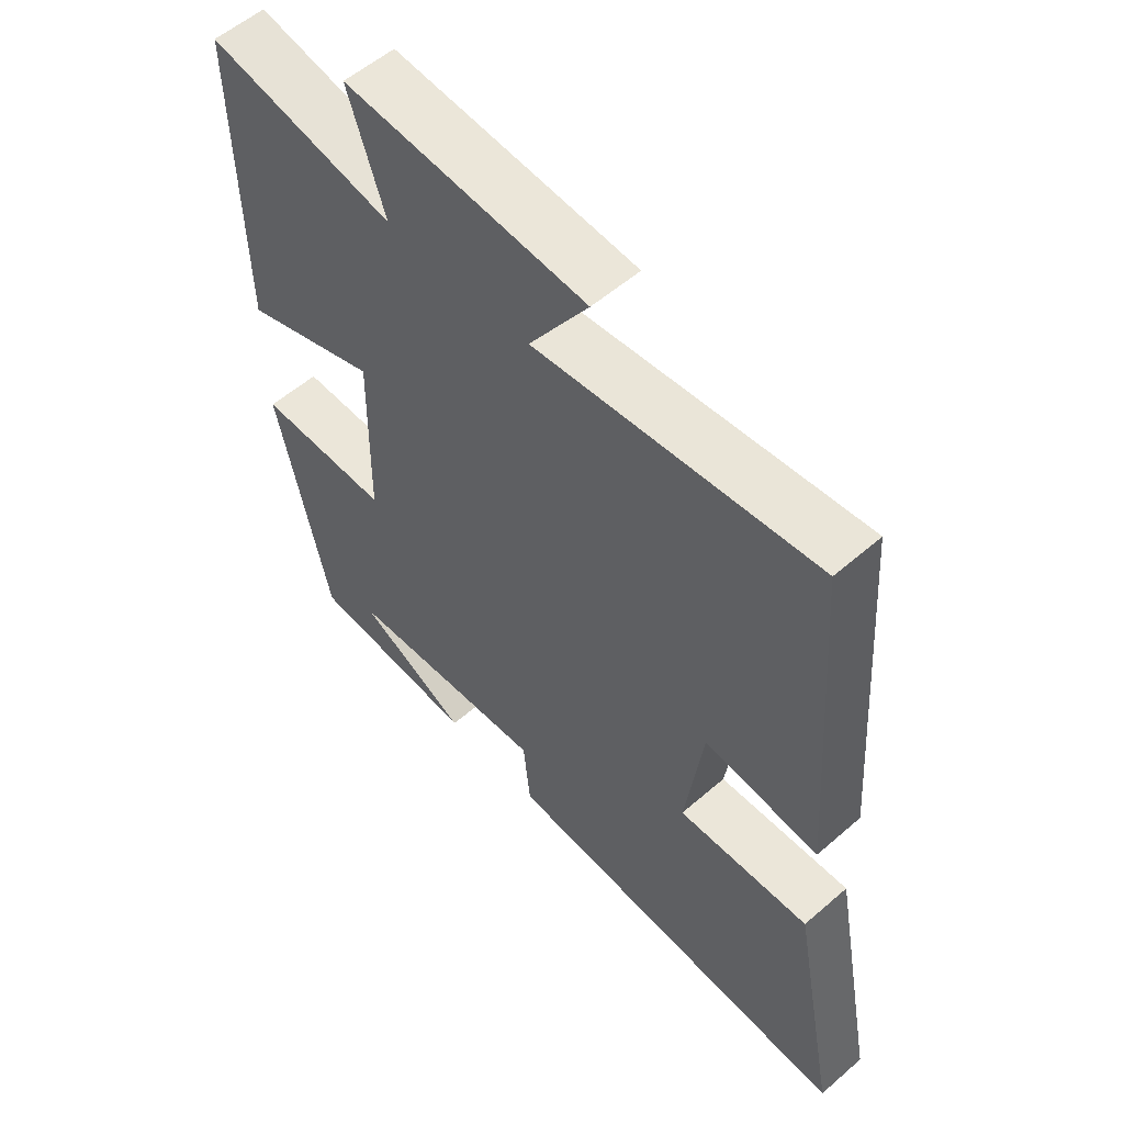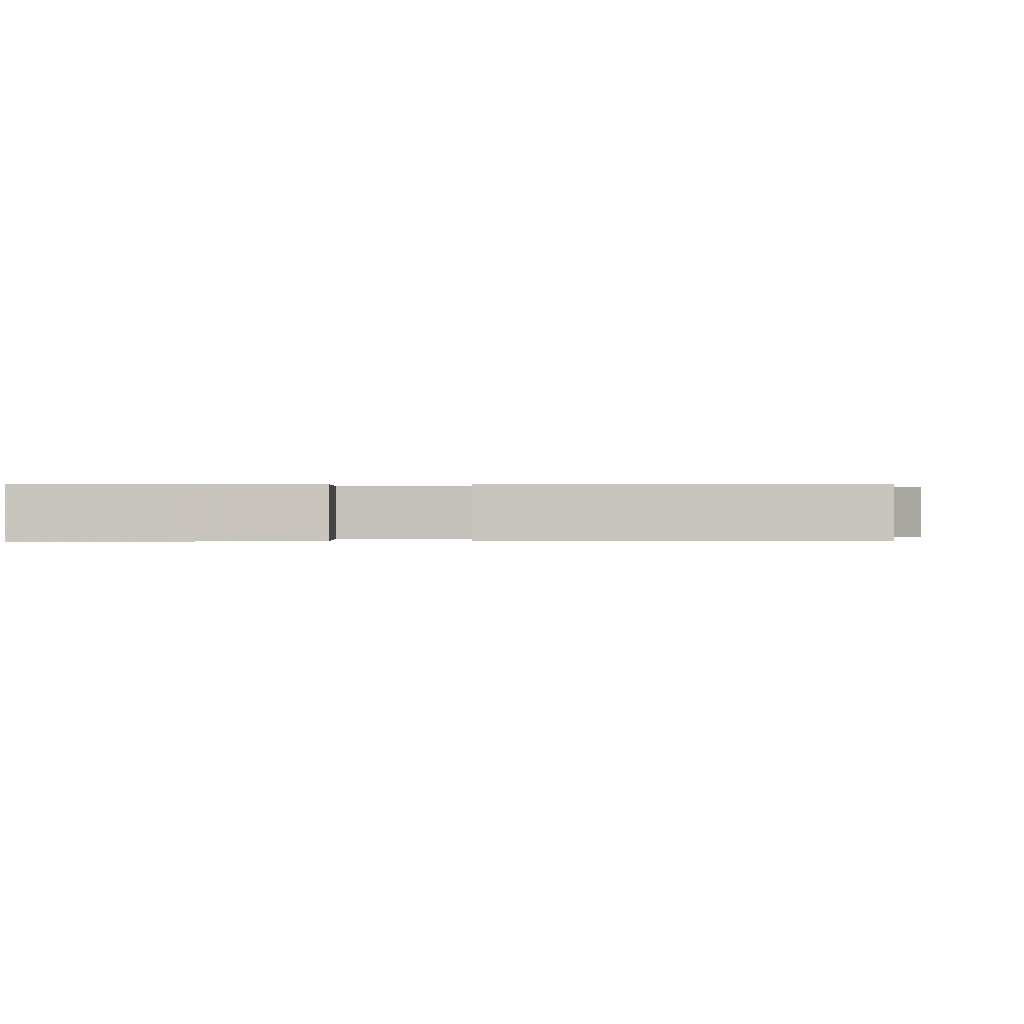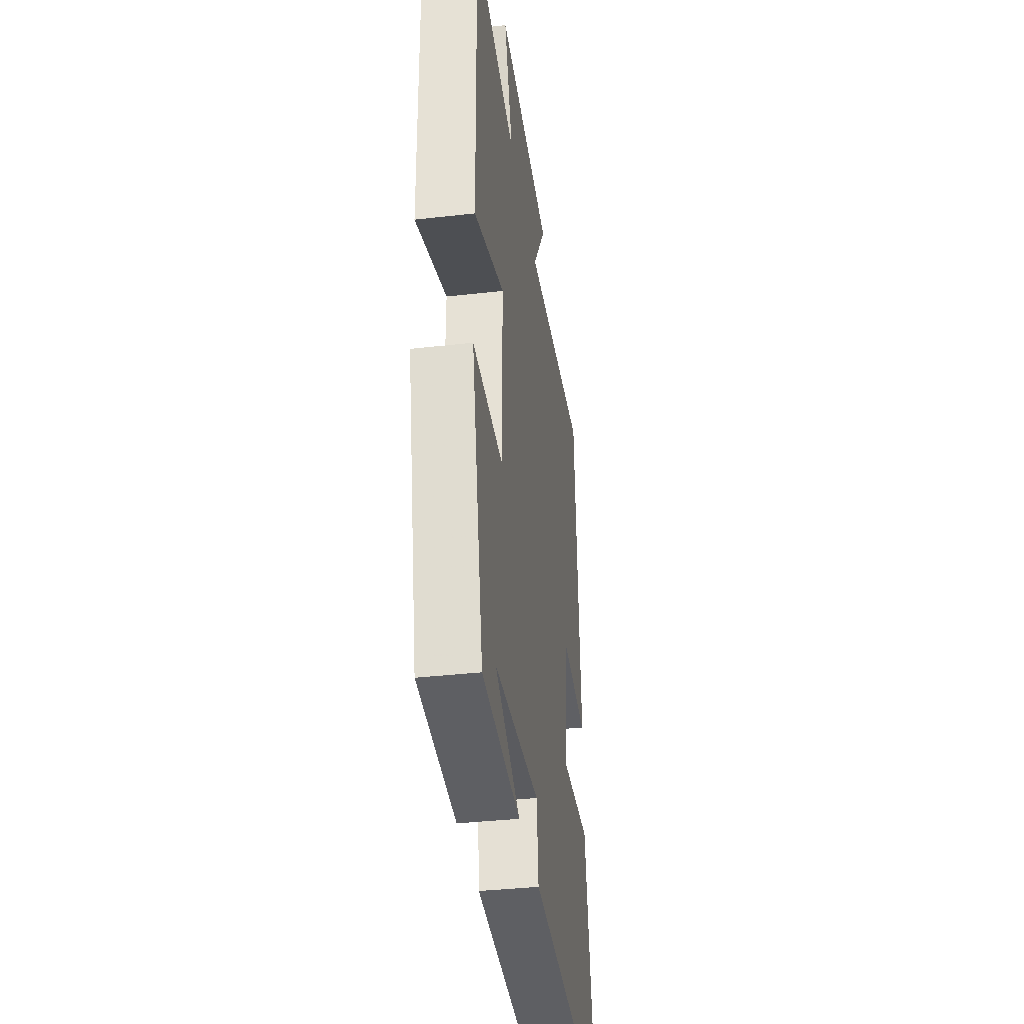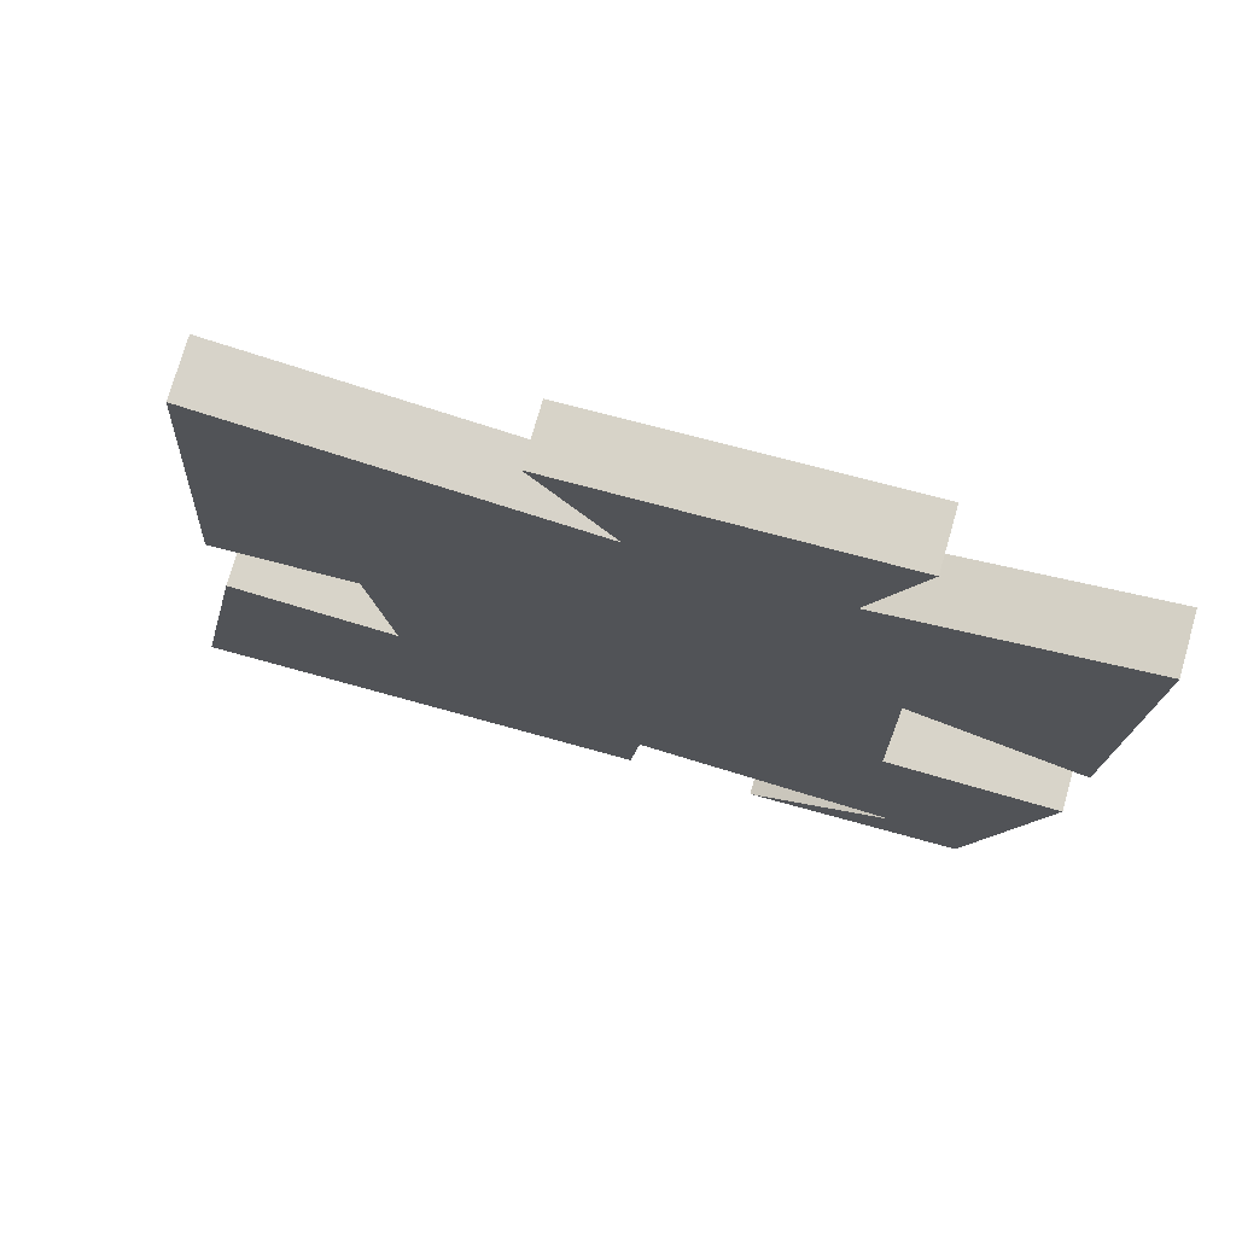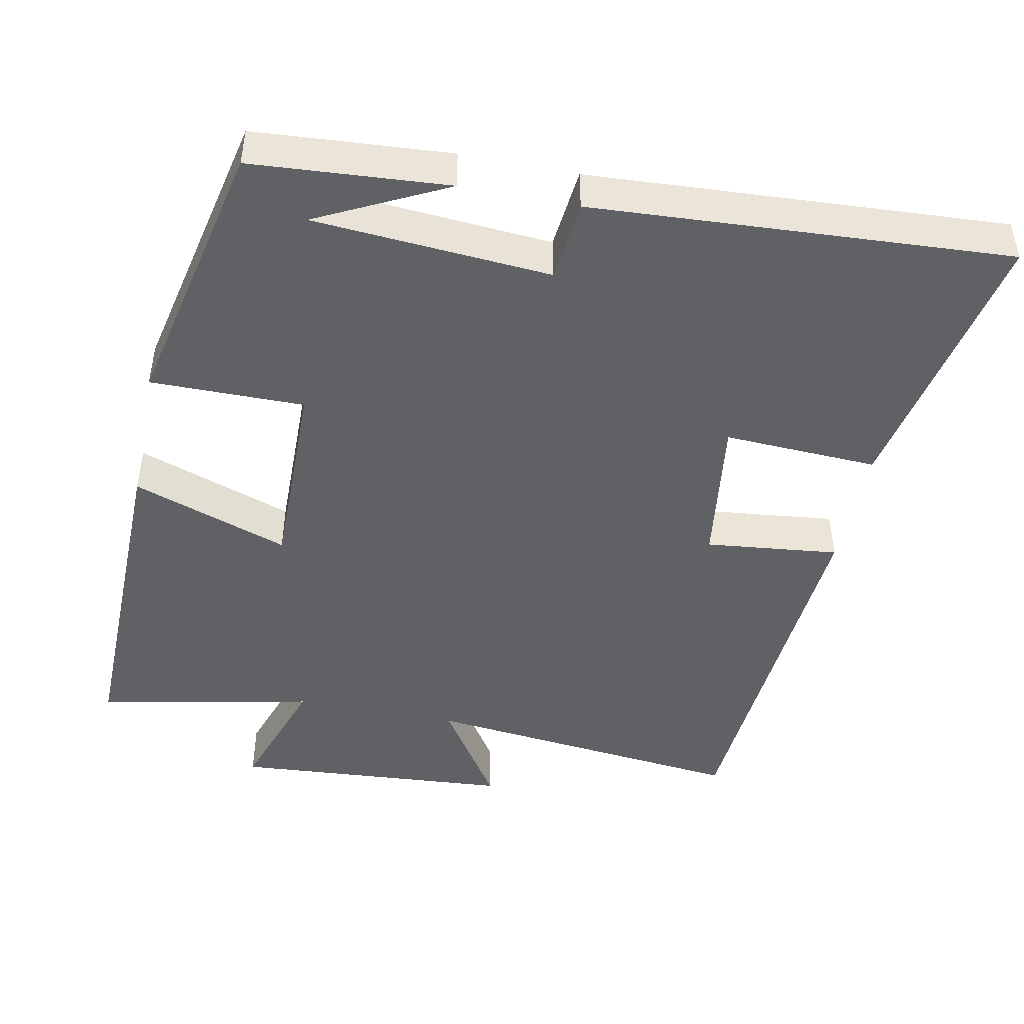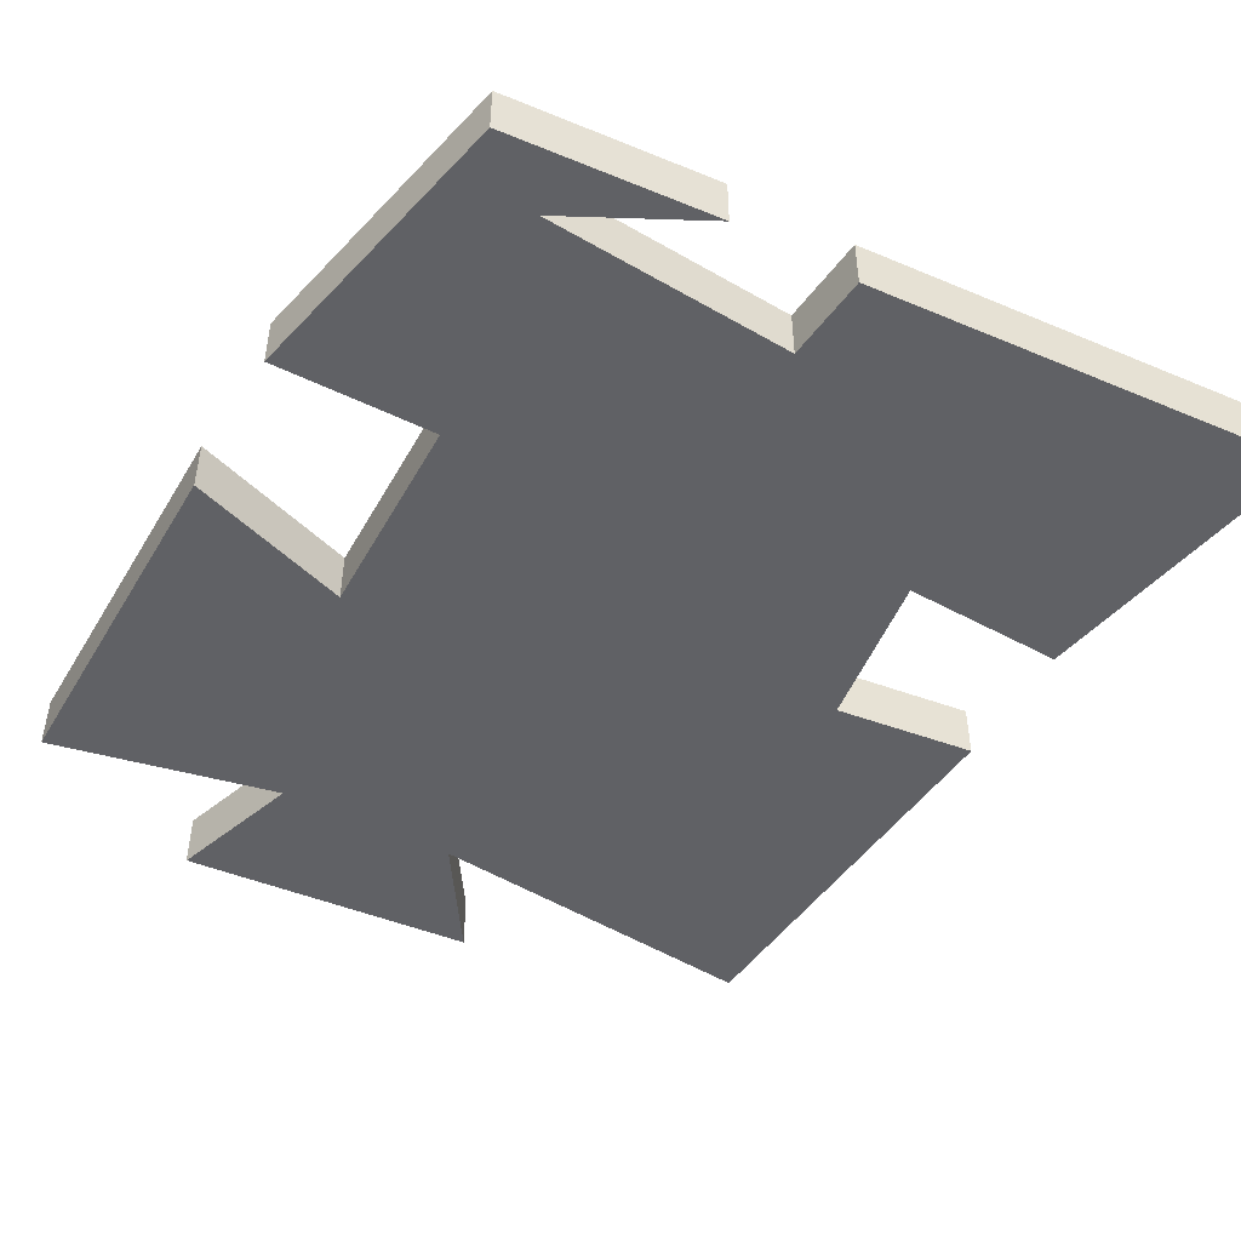
<metadata>
{"format":"obj","ext":"obj","renderer":"f3d","projection":"perspective","resolution":1024,"background":"white","views":[{"elev":55.9,"azim":-132.3,"up":"+Z"},{"elev":0.1,"azim":-89.6,"up":"+Y"},{"elev":-37.3,"azim":98.3,"up":"+Z"},{"elev":75.6,"azim":16.1,"up":"+Z"},{"elev":-46.2,"azim":168.6,"up":"+Y"},{"elev":-47.7,"azim":151.2,"up":"+Y"}]}
</metadata>
<code>
v -0.462 0.07 0.548
v -0.019 0.07 0.5
v -0.113 0.07 0.645
v 0.269 0.07 0.673
v 0.211 0.07 0.5
v 0.507 0.07 0.56
v 0.5 0.07 0.092
v 0.286 0.07 0.167
v 0.29 0.07 -0.105
v 0.5 0.07 -0.104
v 0.419 0.07 -0.481
v 0.152 0.07 -0.5
v 0.327 0.07 -0.412
v 0.005 0.07 -0.388
v -0.006 0.07 -0.5
v -0.573 0.07 -0.534
v -0.5 0.07 -0.152
v -0.29 0.07 -0.162
v -0.318 0.07 0.044
v -0.5 0.07 0.024
v -0.462 0 0.548
v -0.019 0 0.5
v -0.113 0 0.645
v 0.269 0 0.673
v 0.211 0 0.5
v 0.507 0 0.56
v 0.5 0 0.092
v 0.286 0 0.167
v 0.29 0 -0.105
v 0.5 0 -0.104
v 0.419 0 -0.481
v 0.152 0 -0.5
v 0.327 0 -0.412
v 0.005 0 -0.388
v -0.006 0 -0.5
v -0.573 0 -0.534
v -0.5 0 -0.152
v -0.29 0 -0.162
v -0.318 0 0.044
v -0.5 0 0.024
f 19 20 1 2
f 18 19 2
f 15 16 17 18
f 14 15 18 2
f 13 14 2
f 11 12 13
f 9 10 11 13
f 9 13 2
f 8 9 2
f 5 6 7 8
f 5 8 2 3
f 3 4 5
f 22 21 40 39
f 22 39 38
f 38 37 36 35
f 22 38 35 34
f 22 34 33
f 33 32 31
f 33 31 30 29
f 22 33 29
f 22 29 28
f 28 27 26 25
f 23 22 28 25
f 25 24 23
f 1 21 22 2
f 2 22 23 3
f 3 23 24 4
f 4 24 25 5
f 5 25 26 6
f 6 26 27 7
f 7 27 28 8
f 8 28 29 9
f 9 29 30 10
f 10 30 31 11
f 11 31 32 12
f 12 32 33 13
f 13 33 34 14
f 14 34 35 15
f 15 35 36 16
f 16 36 37 17
f 17 37 38 18
f 18 38 39 19
f 19 39 40 20
f 20 40 21 1

</code>
